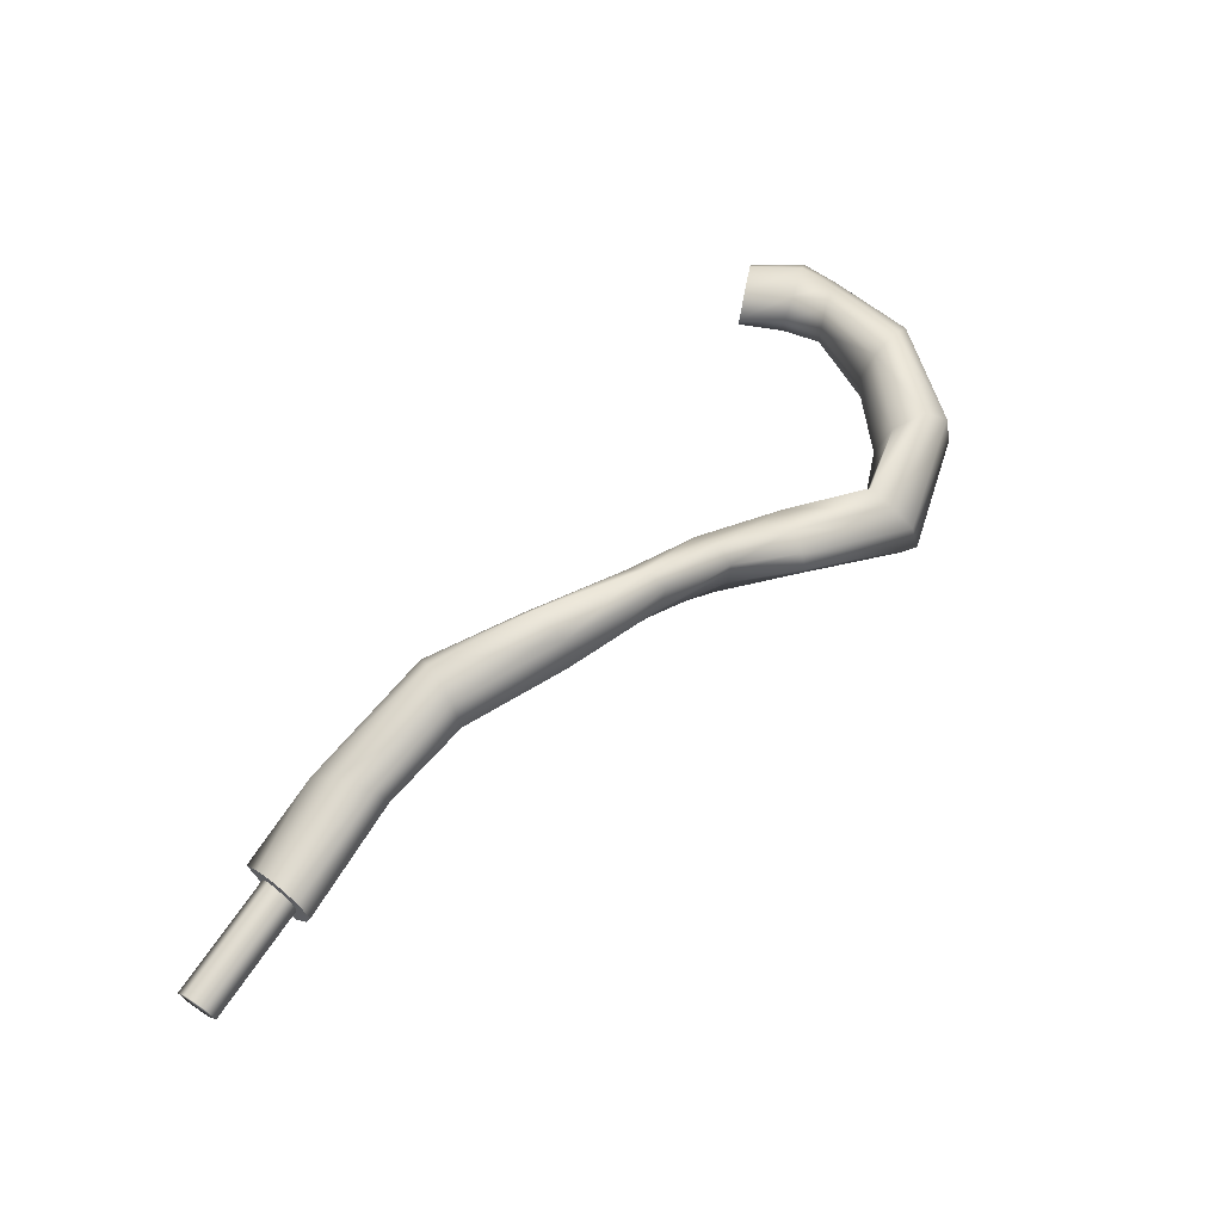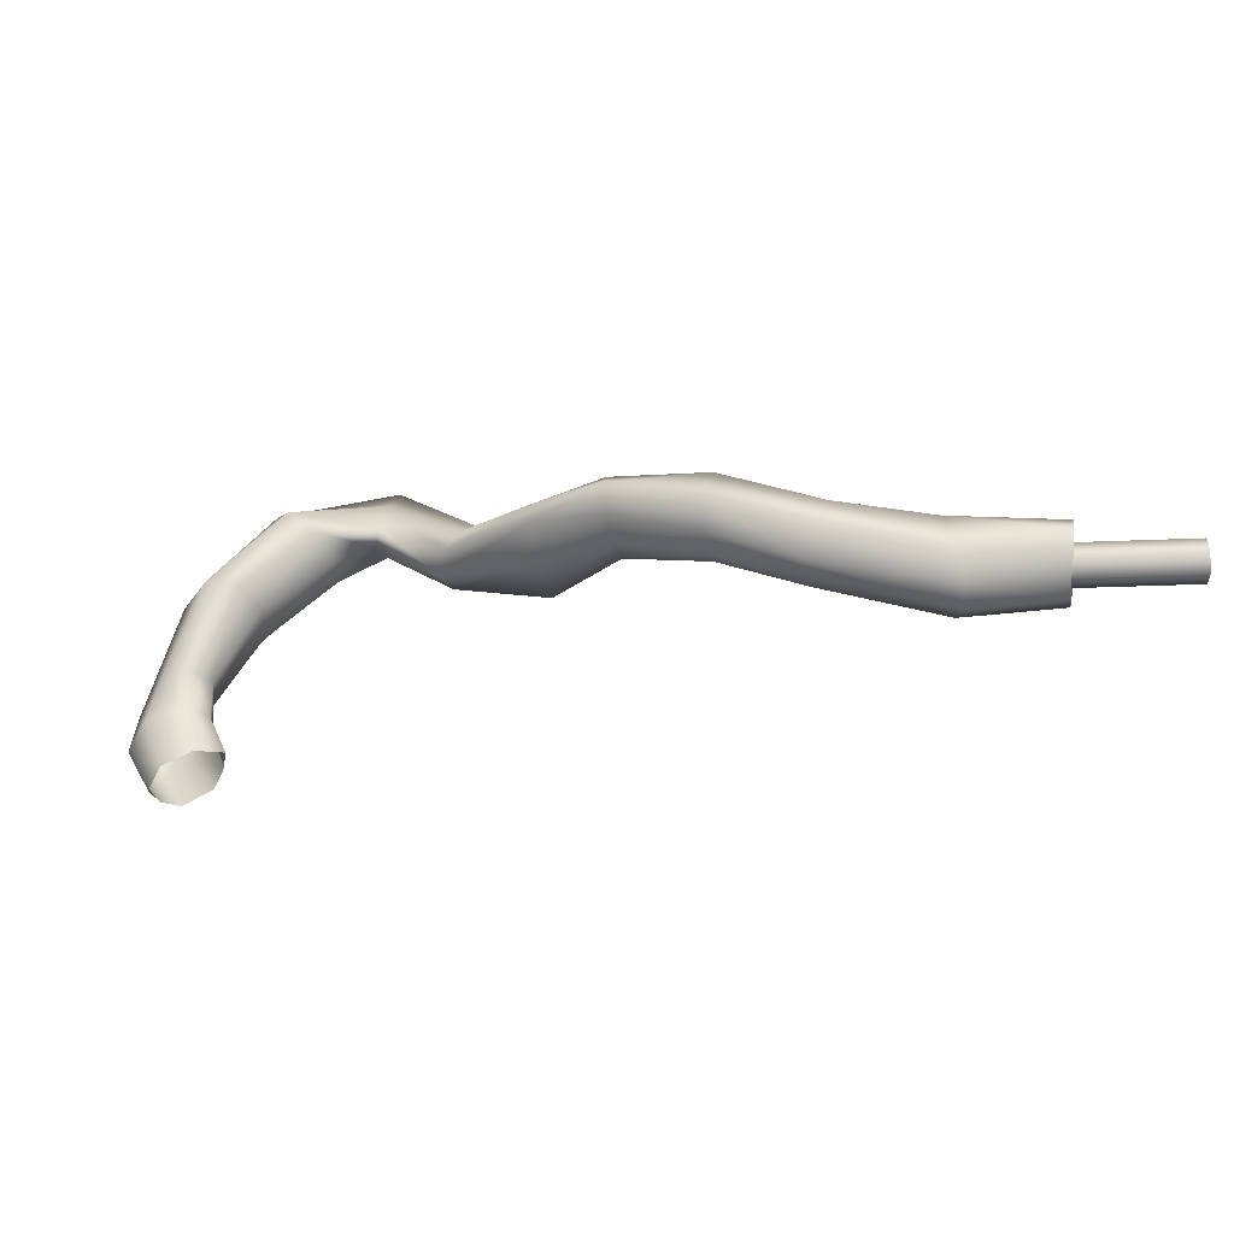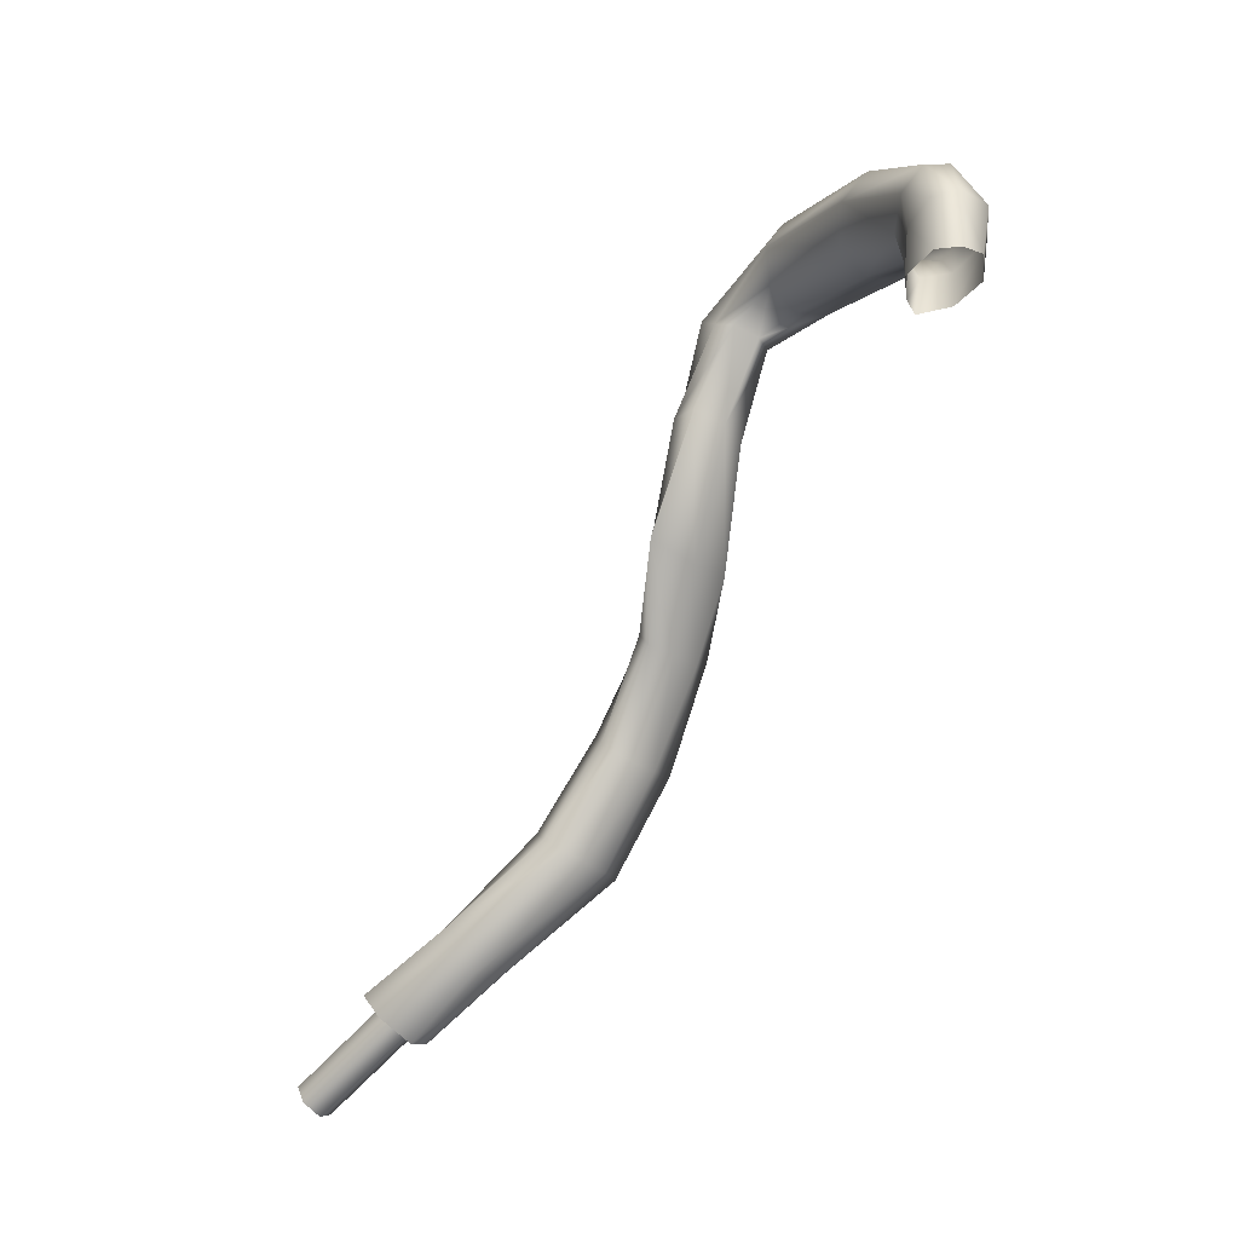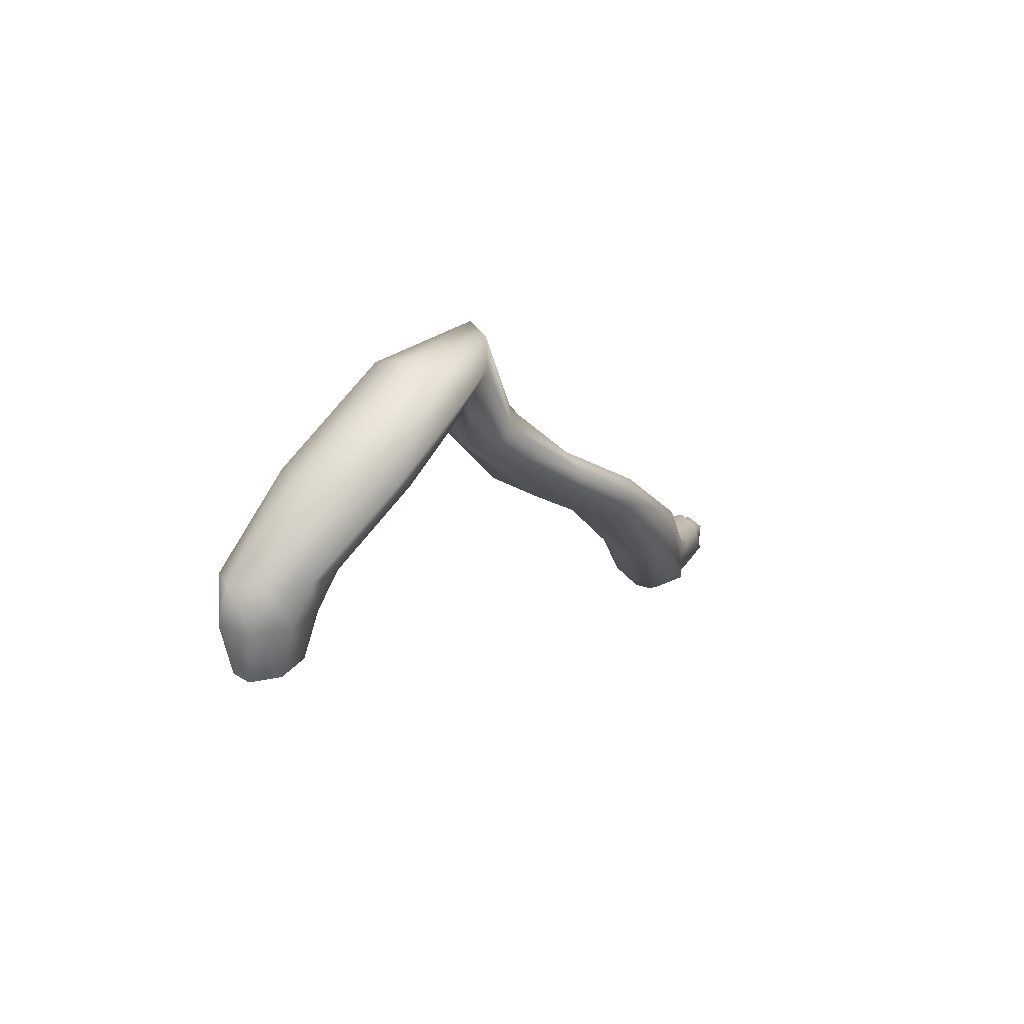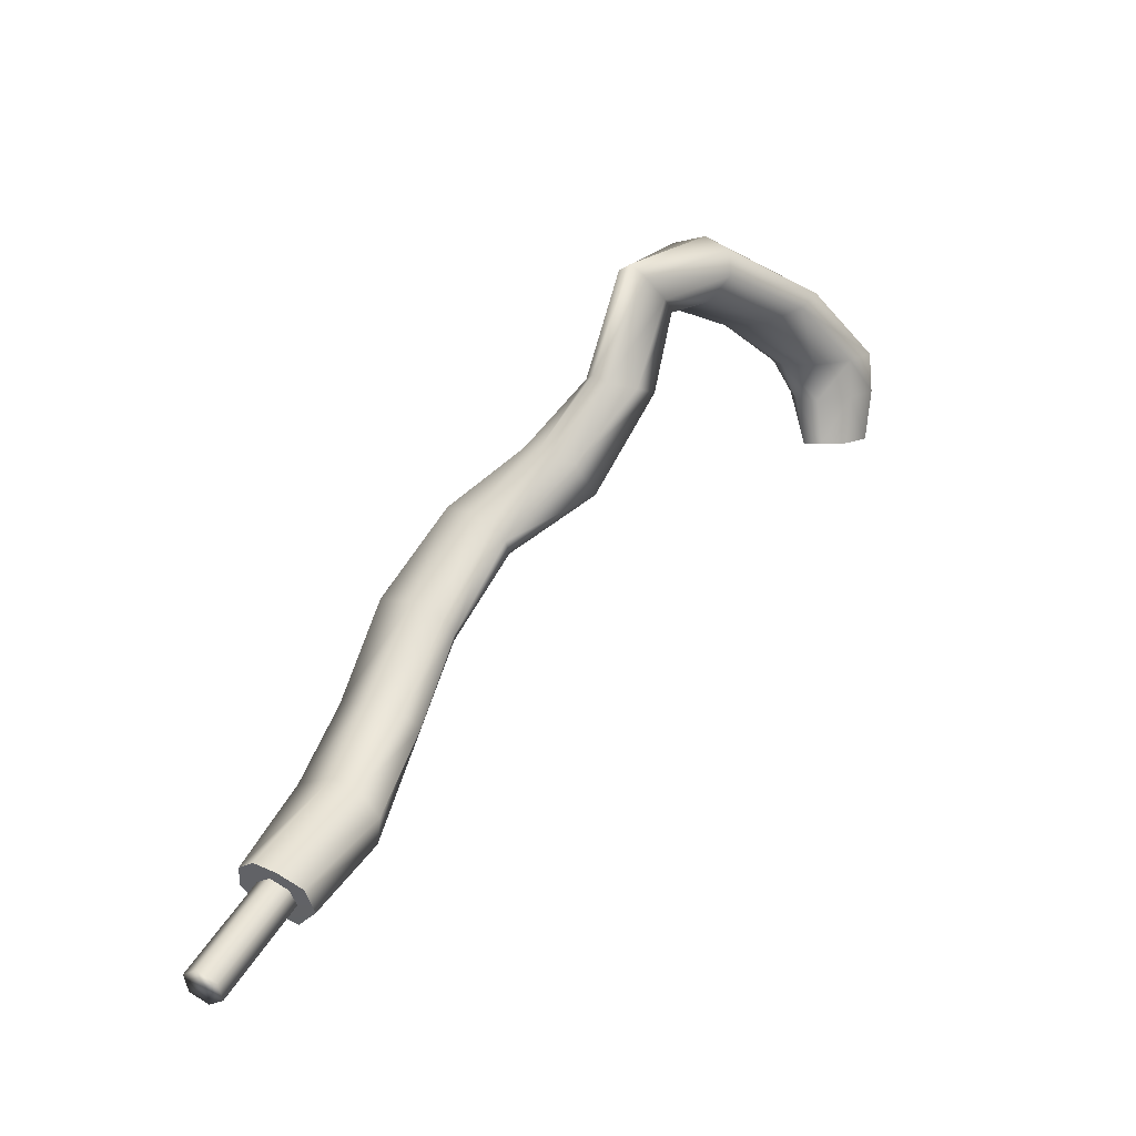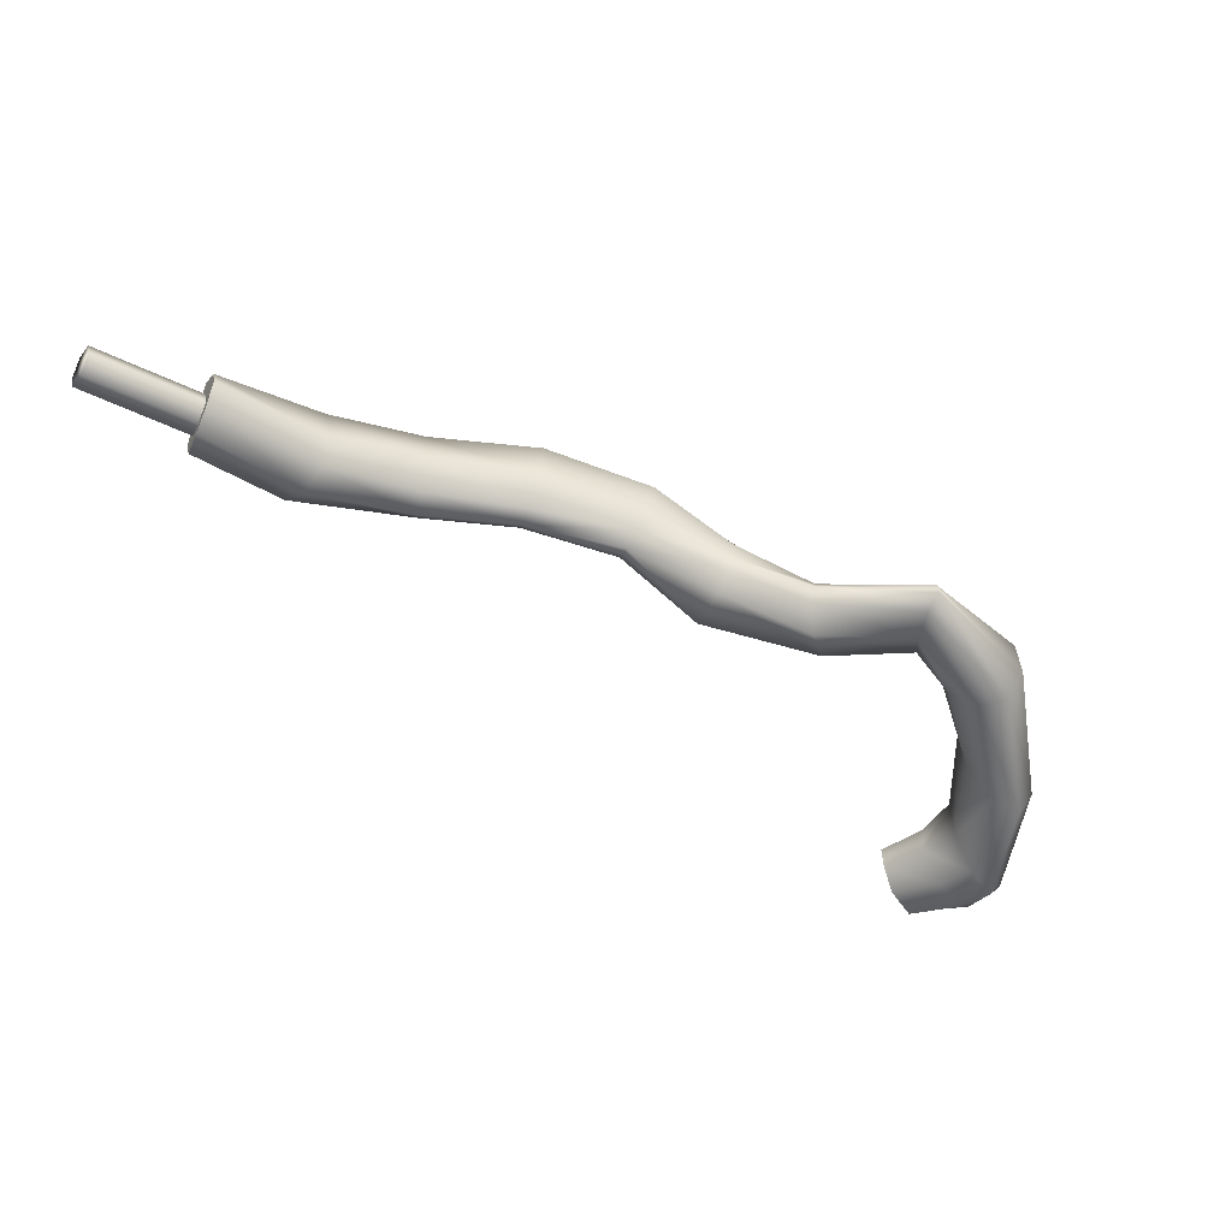
<metadata>
{"format":"obj","ext":"obj","renderer":"f3d","projection":"perspective","resolution":1024,"background":"white","views":[{"elev":72.7,"azim":99.4,"up":"+Z"},{"elev":36.0,"azim":-21.7,"up":"+Z"},{"elev":-36.6,"azim":-144.1,"up":"+Y"},{"elev":31.9,"azim":-77.3,"up":"+Y"},{"elev":12.0,"azim":114.4,"up":"+Y"},{"elev":-33.3,"azim":124.1,"up":"+Z"}]}
</metadata>
<code>
g Wires_Snipped_2_L(Clone) 0
v 0.001657 -4.805e-05 0.0004075
v 0.001772 0.002925 0.0007088
v 0.0004328 0.00311 -0.001183
v 0.0009104 -1.415e-05 -0.001052
v -0.001186 6.069e-05 -0.001797
v -0.001479 0.003337 -0.002077
v -0.002413 0.0001016 -0.001111
v -0.002824 0.003544 -0.001565
v -0.003018 0.0001143 0
v -0.003407 0.003649 0.0004304
v -0.00208 7.348e-05 0.001626
v -0.00216 0.003551 0.002444
v 0 0 0.002267
v 0.0002565 0.003226 0.003164
v 0.001879 -5.95e-05 0.001585
v 0.001703 0.002933 0.002236
v 0.001657 -4.805e-05 0.0004075
v 0.001772 0.002925 0.0007088
v 0.002579 0.005339 0.002992
v 0.002253 0.005395 0.00086
v 0.006575 0.008196 0.005325
v 0.005447 0.008906 0.007272
v 0.001291 0.005428 0.004102
v 0.003652 0.01003 0.007162
v -0.0007431 0.005673 0.003255
v 0.002229 0.01073 0.004926
v -0.002122 0.005951 0.001023
v 0.002106 0.0108 0.002212
v -0.002315 0.006061 -0.001053
v 0.003302 0.01033 0.000491
v -0.001215 0.005922 -0.00196
v 0.005198 0.009508 0.0008563
v 0.000614 0.005628 -0.001178
v 0.002253 0.005395 0.00086
v 0.00657 0.008569 0.002822
v 0.00657 0.008569 0.002822
v 0.009859 0.01232 0.009445
v 0.01093 0.01057 0.008812
v 0.01493 0.00974 0.008499
v 0.01615 0.011 0.009209
v 0.00949 0.01385 0.00823
v 0.01727 0.0126 0.008827
v 0.009931 0.01436 0.005899
v 0.01802 0.01309 0.007711
v 0.01073 0.01361 0.00389
v 0.01811 0.01225 0.006579
v 0.01162 0.01202 0.003477
v 0.01677 0.01085 0.005903
v 0.01219 0.01039 0.004682
v 0.01548 0.01006 0.005936
v 0.01466 0.009581 0.007203
v 0.01191 0.009696 0.00685
v 0.01733 0.004647 0.007535
v 0.01548 0.01006 0.005936
v 0.01834 0.005195 0.005908
v 0.02191 -0.001102 0.01092
v 0.02164 -0.0003574 0.01366
v 0.01754 0.00458 0.009426
v 0.02208 0.001073 0.0139
v 0.01902 0.005324 0.0101
v 0.02274 0.001953 0.01279
v 0.02028 0.006086 0.009698
v 0.02289 0.001929 0.01174
v 0.02101 0.006456 0.008948
v 0.0232 0.001912 0.01076
v 0.02103 0.006041 0.00796
v 0.02336 0.001247 0.009087
v 0.02002 0.005632 0.006372
v 0.01834 0.005195 0.005908
v 0.02282 -0.0006834 0.007957
v 0.02282 -0.0006834 0.007957
v 0.02668 -0.003216 0.01223
v 0.0268 -0.002275 0.01308
v 0.03052 -0.008344 0.01377
v 0.02604 -0.004129 0.01228
v 0.02983 -0.008949 0.01419
v 0.03118 -0.007322 0.0142
v 0.02666 -0.001708 0.01446
v 0.03154 -0.006313 0.0161
v 0.02607 -0.001556 0.01651
v 0.03073 -0.006608 0.01873
v 0.02526 -0.00286 0.01708
v 0.02919 -0.008503 0.01877
v 0.02506 -0.004047 0.01568
v 0.02889 -0.009327 0.01678
v 0.02536 -0.004343 0.01377
v 0.02921 -0.009379 0.01514
v 0.02604 -0.004129 0.01228
v 0.02983 -0.008949 0.01419
v 0.03376 -0.0139 0.0146
v 0.03324 -0.01425 0.01575
v 0.04053 -0.01852 0.01373
v 0.04033 -0.01955 0.01501
v 0.04666 -0.02065 0.01425
v 0.04561 -0.02198 0.016
v 0.04033 -0.01938 0.01677
v 0.04615 -0.02097 0.01804
v 0.0405 -0.01785 0.01832
v 0.04686 -0.01968 0.01898
v 0.04086 -0.01545 0.01869
v 0.04766 -0.01832 0.01852
v 0.0409 -0.01478 0.01643
v 0.04816 -0.0177 0.01727
v 0.04093 -0.01529 0.01463
v 0.04815 -0.01807 0.01576
v 0.04073 -0.01681 0.01341
v 0.04787 -0.01891 0.01421
v 0.04053 -0.01852 0.01373
v 0.04666 -0.02065 0.01425
v 0.03349 -0.01374 0.01929
v 0.0327 -0.01452 0.01722
v 0.03539 -0.01209 0.01901
v 0.0361 -0.01155 0.01678
v 0.0357 -0.01209 0.01464
v 0.03465 -0.01318 0.01397
v 0.03376 -0.0139 0.0146
v 0.01219 0.01039 0.004682
v 0.04766 -0.01832 0.01852
v 0.04816 -0.0177 0.01727
v 0.04702 -0.01975 0.01648
v 0.04815 -0.01807 0.01576
v 0.04787 -0.01891 0.01421
v 0.04666 -0.02065 0.01425
v 0.04561 -0.02198 0.016
v 0.04686 -0.01968 0.01898
v 0.04615 -0.02097 0.01804
v 0.04625 -0.0201 0.01532
v 0.05358 -0.02344 0.01589
v 0.05411 -0.02226 0.01589
v 0.04678 -0.01893 0.01532
v 0.05431 -0.02164 0.01701
v 0.04698 -0.01831 0.01643
v 0.05397 -0.02219 0.01812
v 0.04664 -0.01886 0.01755
v 0.05343 -0.02337 0.01812
v 0.0461 -0.02004 0.01755
v 0.05324 -0.02399 0.01701
v 0.04591 -0.02066 0.01643
v 0.05377 -0.02282 0.01701
g Wires_Snipped_2_L(Clone) 0_0
f 3 2 1
f 4 3 1
f 4 5 3
f 5 6 3
f 5 7 6
f 7 8 6
f 7 9 8
f 9 10 8
f 9 11 10
f 11 12 10
f 11 13 12
f 13 14 12
f 13 15 14
f 15 16 14
f 15 17 16
f 17 18 16
f 16 18 19
f 18 20 19
f 19 20 21
f 19 21 22
f 23 19 22
f 16 19 23
f 14 16 23
f 23 22 24
f 25 23 24
f 14 23 25
f 12 14 25
f 25 24 26
f 27 25 26
f 12 25 27
f 27 26 28
f 29 27 28
f 29 28 30
f 31 29 30
f 31 30 32
f 33 31 32
f 33 32 34
f 32 35 34
f 20 36 21
f 24 22 37
f 22 38 37
f 38 39 37
f 39 40 37
f 37 40 41
f 40 42 41
f 41 42 43
f 42 44 43
f 43 44 45
f 44 46 45
f 45 46 47
f 46 48 47
f 47 48 49
f 48 50 49
f 51 39 38
f 52 51 38
f 51 53 39
f 53 51 54
f 55 53 54
f 53 55 56
f 53 56 57
f 58 53 57
f 58 57 59
f 60 58 59
f 60 59 61
f 62 60 61
f 62 61 63
f 64 62 63
f 64 63 65
f 66 64 65
f 66 65 67
f 68 66 67
f 68 67 69
f 67 70 69
f 55 71 56
f 58 60 40
f 39 58 40
f 60 62 42
f 40 60 42
f 62 64 44
f 42 62 44
f 64 66 46
f 44 64 46
f 66 68 48
f 46 66 48
f 68 69 50
f 48 68 50
f 67 65 72
f 67 72 70
f 65 73 72
f 72 73 74
f 72 74 75
f 72 75 70
f 74 76 75
f 73 77 74
f 73 78 77
f 78 79 77
f 78 80 79
f 80 81 79
f 80 82 81
f 82 83 81
f 82 84 83
f 84 85 83
f 84 86 85
f 86 87 85
f 86 88 87
f 88 89 87
f 89 90 87
f 90 91 87
f 87 91 85
f 90 92 91
f 92 93 91
f 92 94 93
f 94 95 93
f 93 95 96
f 95 97 96
f 96 97 98
f 97 99 98
f 98 99 100
f 99 101 100
f 100 101 102
f 101 103 102
f 102 103 104
f 103 105 104
f 104 105 106
f 105 107 106
f 106 107 108
f 107 109 108
f 96 98 110
f 111 96 110
f 93 96 111
f 91 93 111
f 91 111 85
f 111 110 83
f 85 111 83
f 83 110 81
f 110 112 81
f 110 98 112
f 98 100 112
f 112 100 113
f 100 102 113
f 112 113 79
f 81 112 79
f 113 102 114
f 102 104 114
f 113 114 77
f 79 113 77
f 114 104 115
f 104 106 115
f 114 115 74
f 77 114 74
f 115 106 116
f 106 108 116
f 115 116 76
f 74 115 76
f 53 58 39
f 51 52 117
f 54 51 117
f 36 117 52
f 21 36 52
f 21 52 38
f 22 21 38
f 71 88 86
f 56 71 86
f 56 86 84
f 57 56 84
f 57 84 82
f 59 57 82
f 59 82 80
f 61 59 80
f 61 80 78
f 63 61 78
f 63 78 73
f 65 63 73
f 24 37 41
f 26 24 41
f 26 41 43
f 28 26 43
f 28 43 45
f 30 28 45
f 30 45 47
f 32 30 47
f 32 47 35
f 47 49 35
f 10 12 27
f 10 27 29
f 8 10 29
f 8 29 31
f 6 8 31
f 6 31 33
f 3 6 33
f 3 33 2
f 33 34 2
f 120 119 118
f 121 119 120
f 122 121 120
f 123 122 120
f 123 120 124
f 120 118 125
f 120 125 126
f 120 126 124
g Wires_Snipped_2_L(Clone) 0_1
f 129 128 127
f 130 129 127
f 131 129 130
f 132 131 130
f 133 131 132
f 134 133 132
f 135 133 134
f 136 135 134
f 137 135 136
f 138 137 136
f 128 137 138
f 127 128 138
f 129 139 128
f 131 139 129
f 133 139 131
f 135 139 133
f 137 139 135
f 128 139 137

</code>
